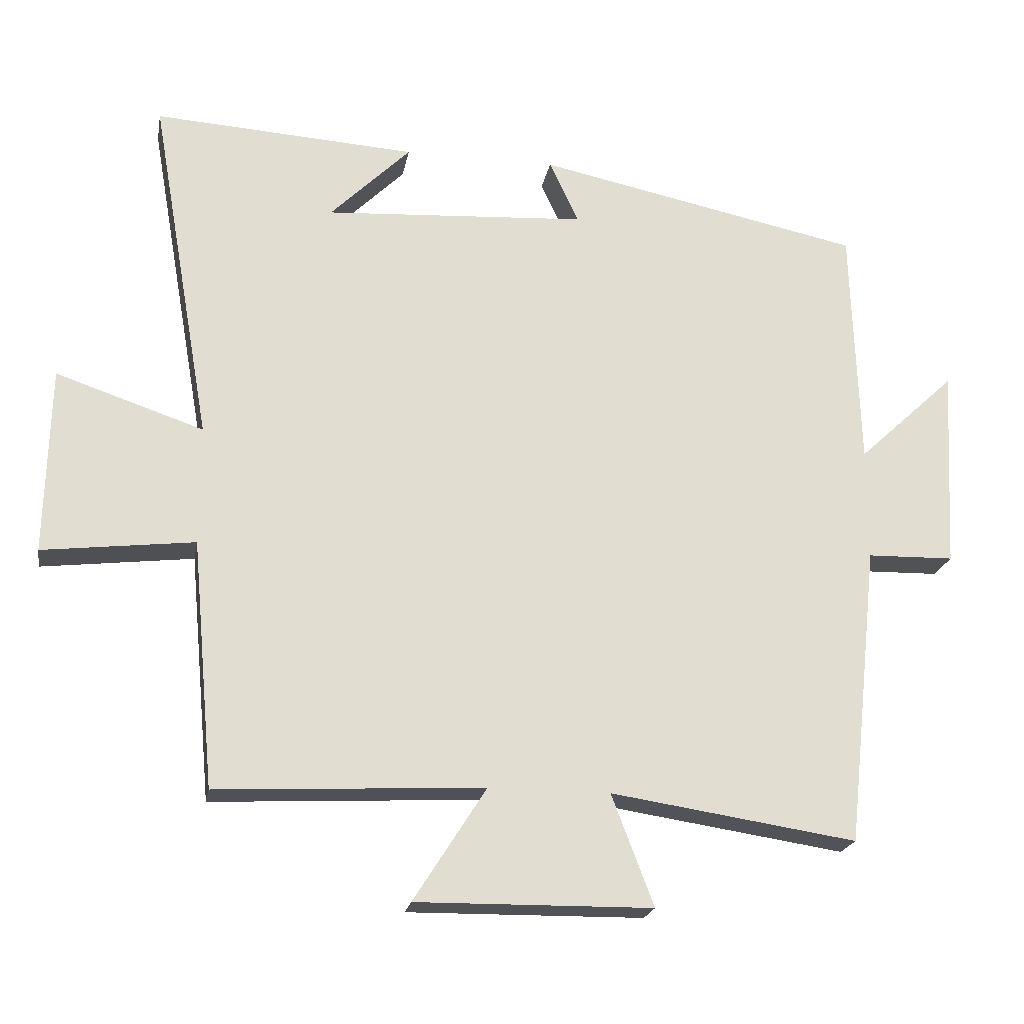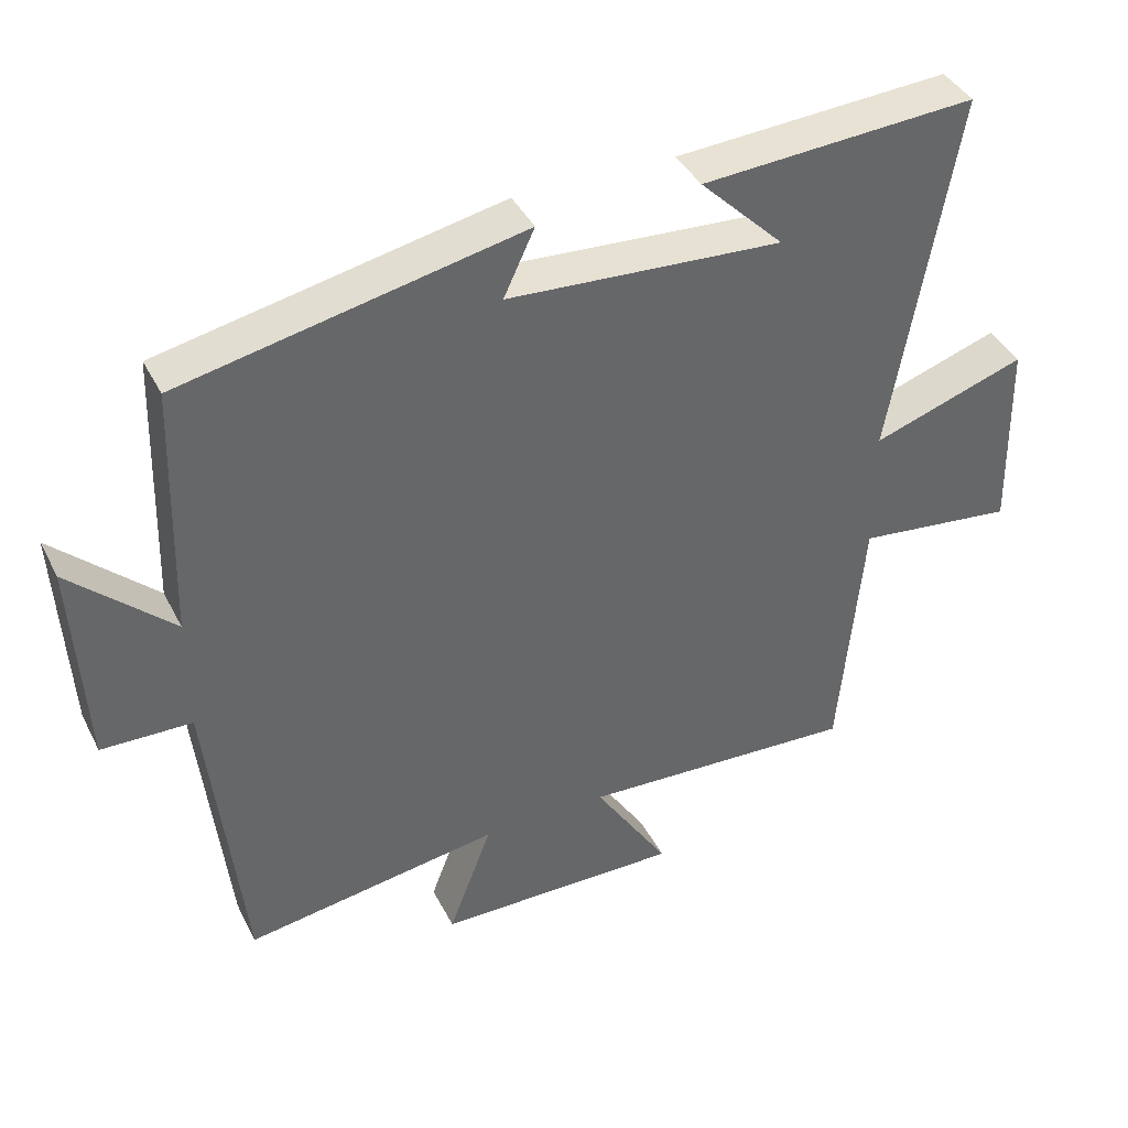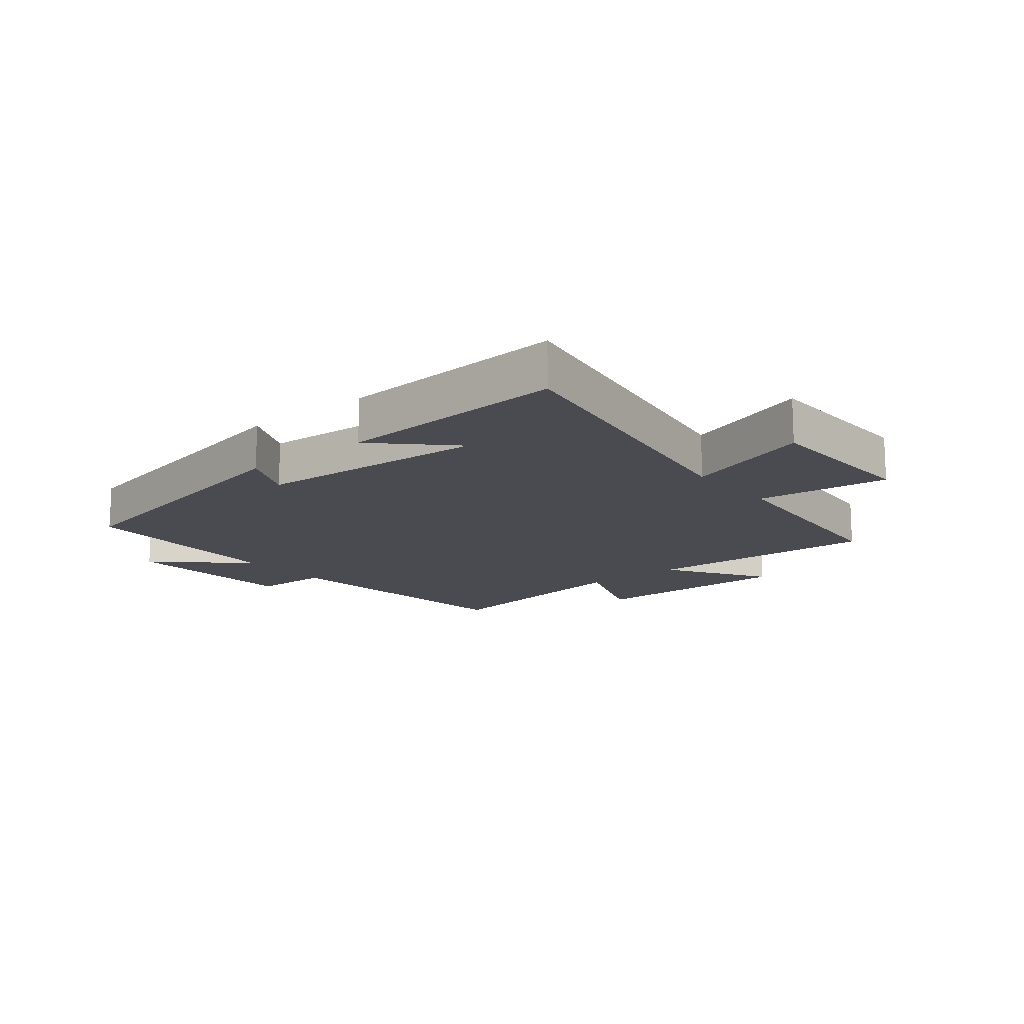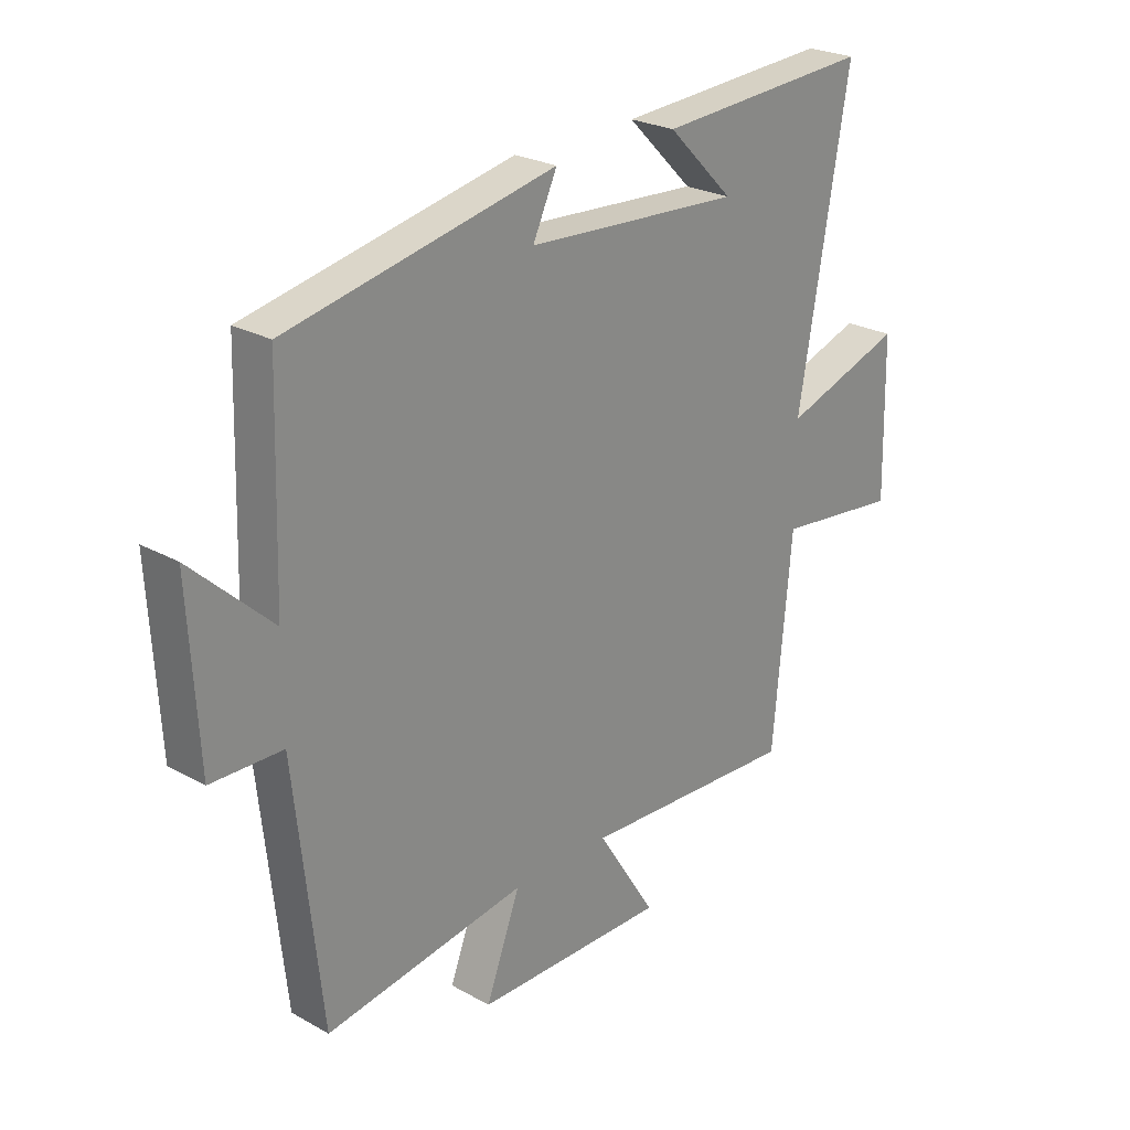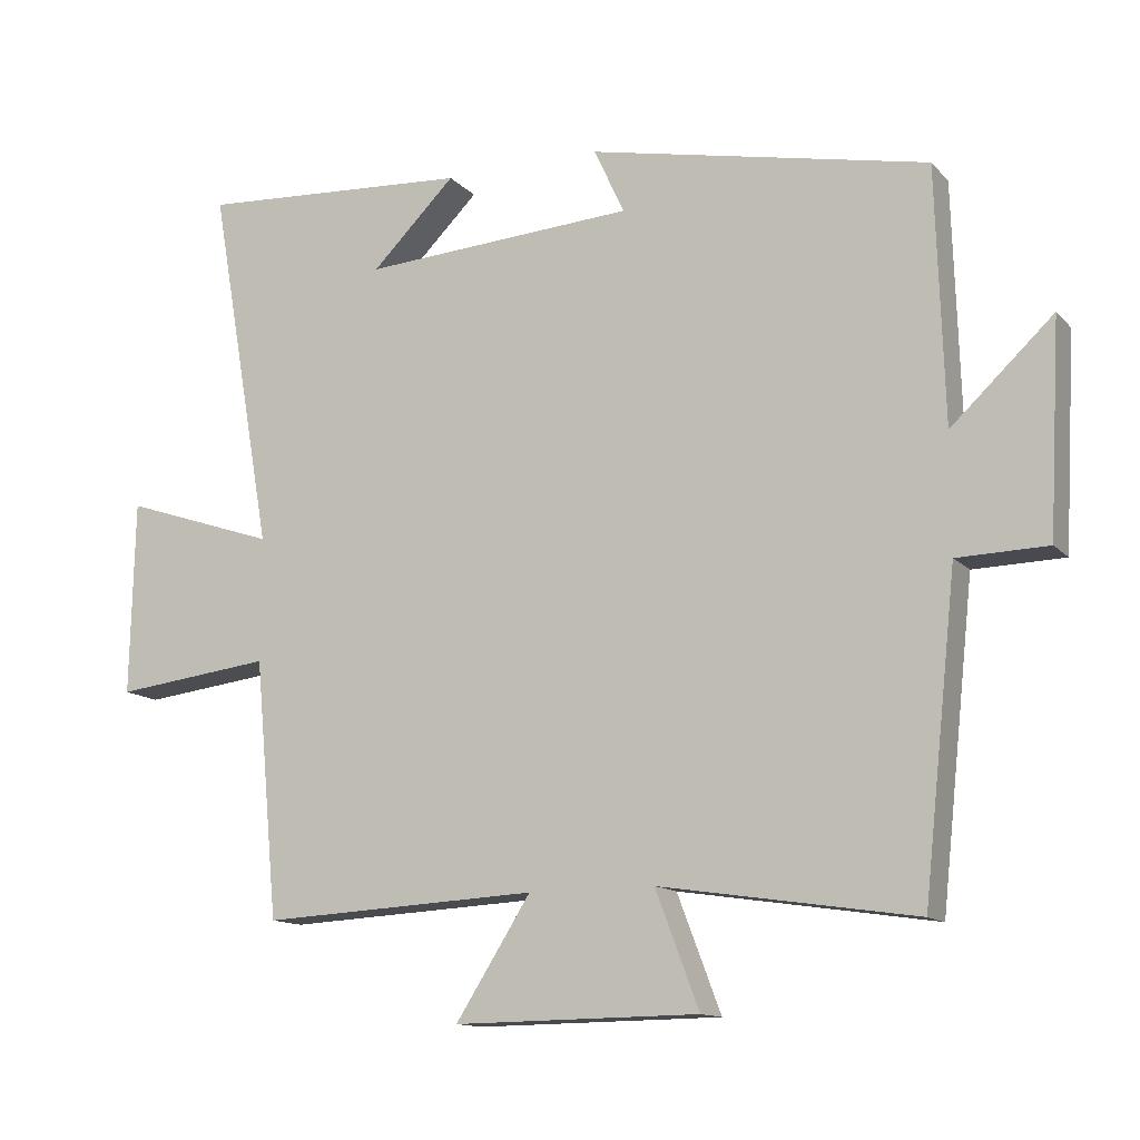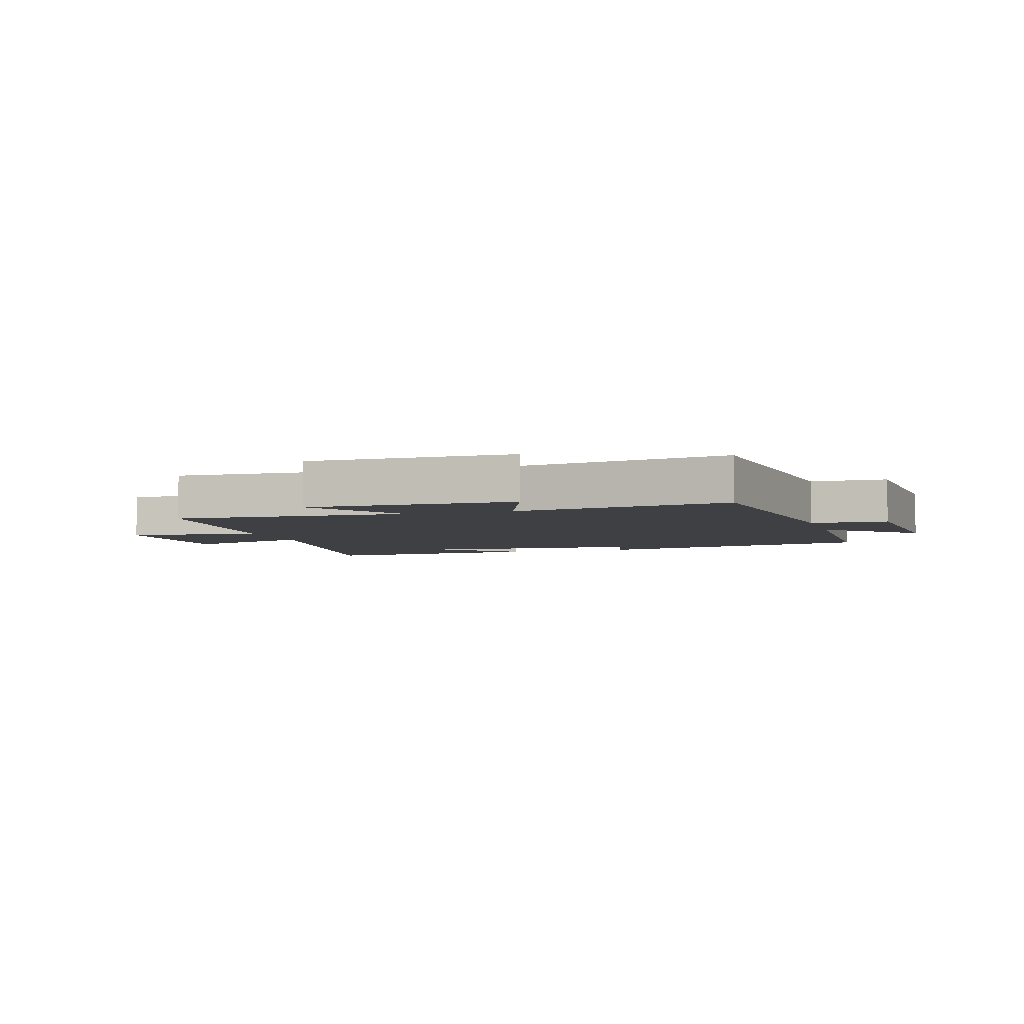
<metadata>
{"format":"obj","ext":"obj","renderer":"f3d","projection":"perspective","resolution":1024,"background":"white","views":[{"elev":-21.1,"azim":169.9,"up":"+Z"},{"elev":40.2,"azim":-25.0,"up":"+Z"},{"elev":-14.6,"azim":39.3,"up":"+Y"},{"elev":25.0,"azim":-47.9,"up":"+Z"},{"elev":-13.0,"azim":-154.2,"up":"+Z"},{"elev":-4.6,"azim":-162.7,"up":"+Y"}]}
</metadata>
<code>
v -0.453 0.07 -0.554
v -0.5 0.07 -0.117
v -0.626 0.07 -0.114
v -0.642 0.07 0.18
v -0.5 0.07 0.047
v -0.489 0.07 0.402
v -0.015 0.07 0.5
v -0.058 0.07 0.408
v 0.324 0.07 0.384
v 0.207 0.07 0.5
v 0.589 0.07 0.524
v 0.5 0.07 0.013
v 0.714 0.07 0.085
v 0.72 0.07 -0.187
v 0.5 0.07 -0.161
v 0.467 0.07 -0.52
v 0.08 0.07 -0.5
v 0.185 0.07 -0.665
v -0.157 0.07 -0.661
v -0.096 0.07 -0.5
v -0.453 0 -0.554
v -0.5 0 -0.117
v -0.626 0 -0.114
v -0.642 0 0.18
v -0.5 0 0.047
v -0.489 0 0.402
v -0.015 0 0.5
v -0.058 0 0.408
v 0.324 0 0.384
v 0.207 0 0.5
v 0.589 0 0.524
v 0.5 0 0.013
v 0.714 0 0.085
v 0.72 0 -0.187
v 0.5 0 -0.161
v 0.467 0 -0.52
v 0.08 0 -0.5
v 0.185 0 -0.665
v -0.157 0 -0.661
v -0.096 0 -0.5
f 17 18 19 20
f 15 16 17
f 15 17 20
f 12 13 14 15
f 12 15 20 1
f 9 10 11
f 9 11 12 1
f 5 6 7 8
f 5 8 9 1
f 2 3 4 5
f 1 2 5
f 40 39 38 37
f 37 36 35
f 40 37 35
f 35 34 33 32
f 21 40 35 32
f 31 30 29
f 21 32 31 29
f 28 27 26 25
f 21 29 28 25
f 25 24 23 22
f 25 22 21
f 1 21 22 2
f 2 22 23 3
f 3 23 24 4
f 4 24 25 5
f 5 25 26 6
f 6 26 27 7
f 7 27 28 8
f 8 28 29 9
f 9 29 30 10
f 10 30 31 11
f 11 31 32 12
f 12 32 33 13
f 13 33 34 14
f 14 34 35 15
f 15 35 36 16
f 16 36 37 17
f 17 37 38 18
f 18 38 39 19
f 19 39 40 20
f 20 40 21 1

</code>
